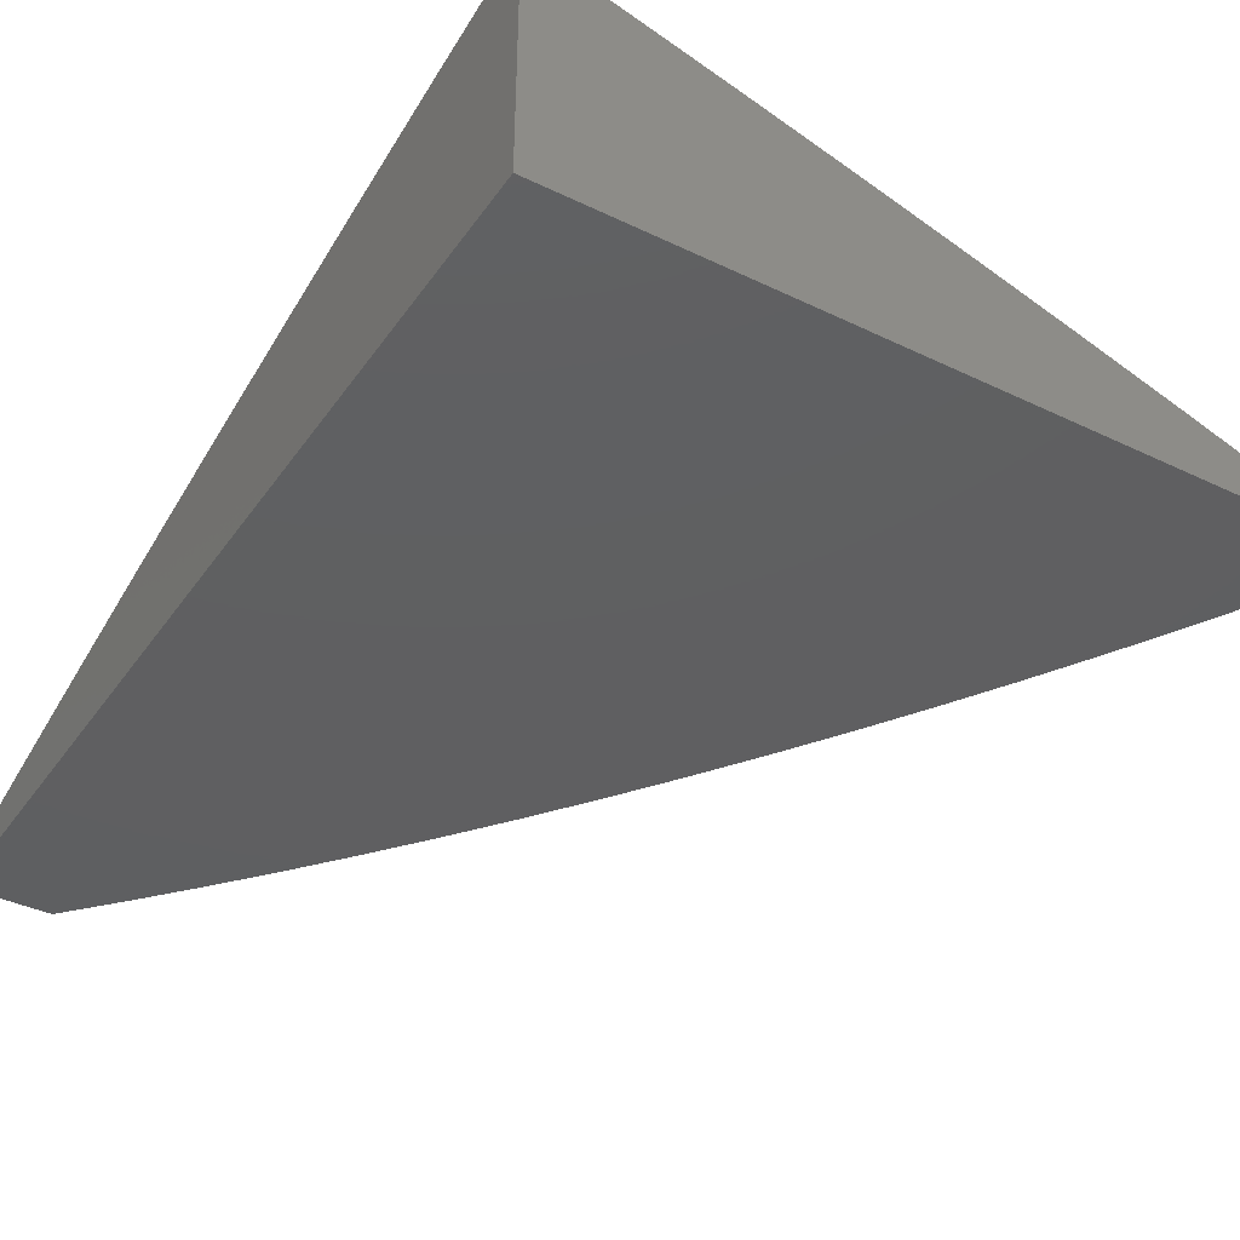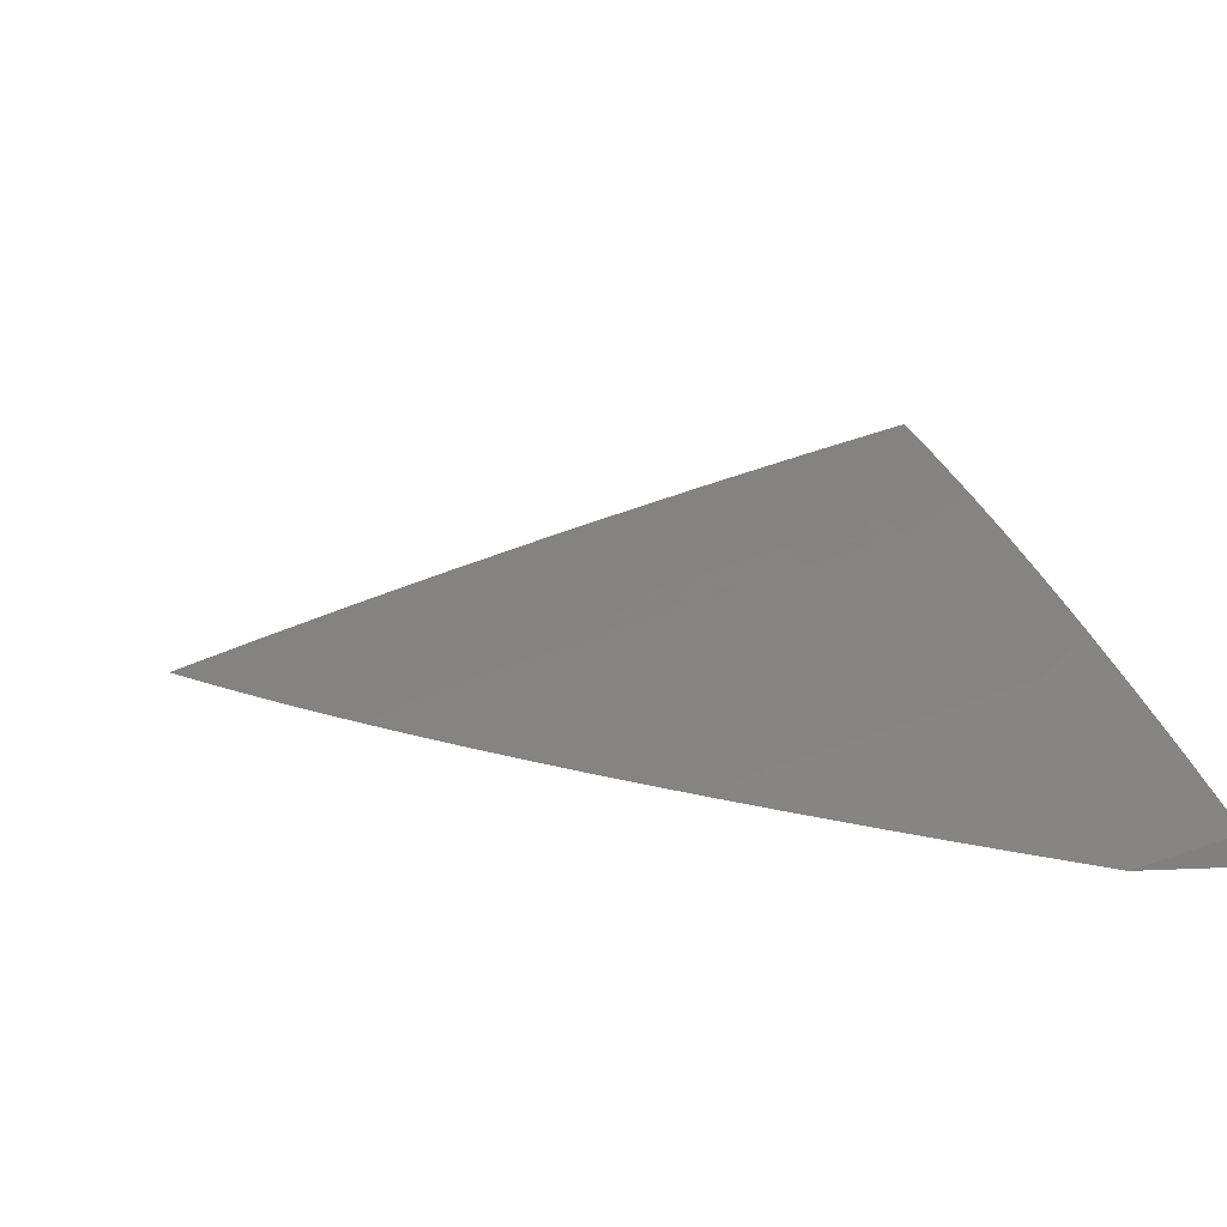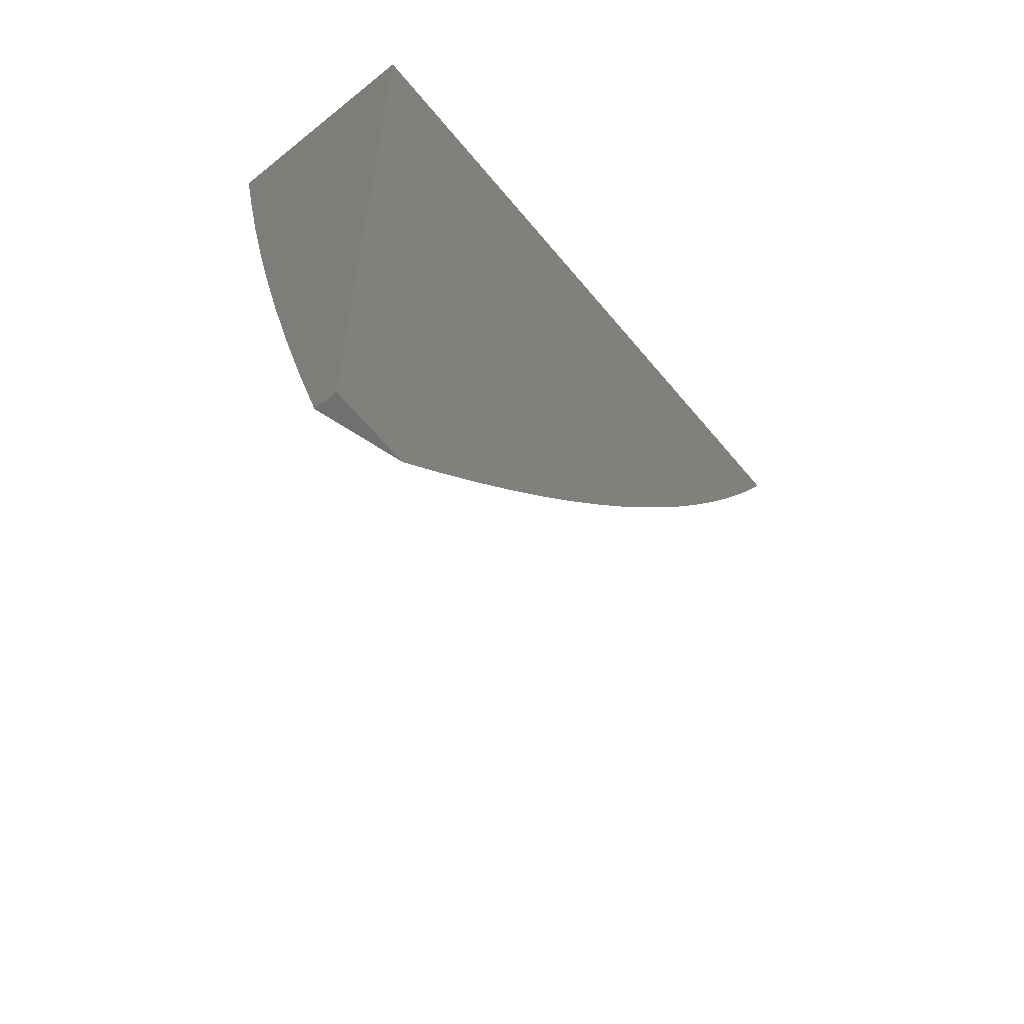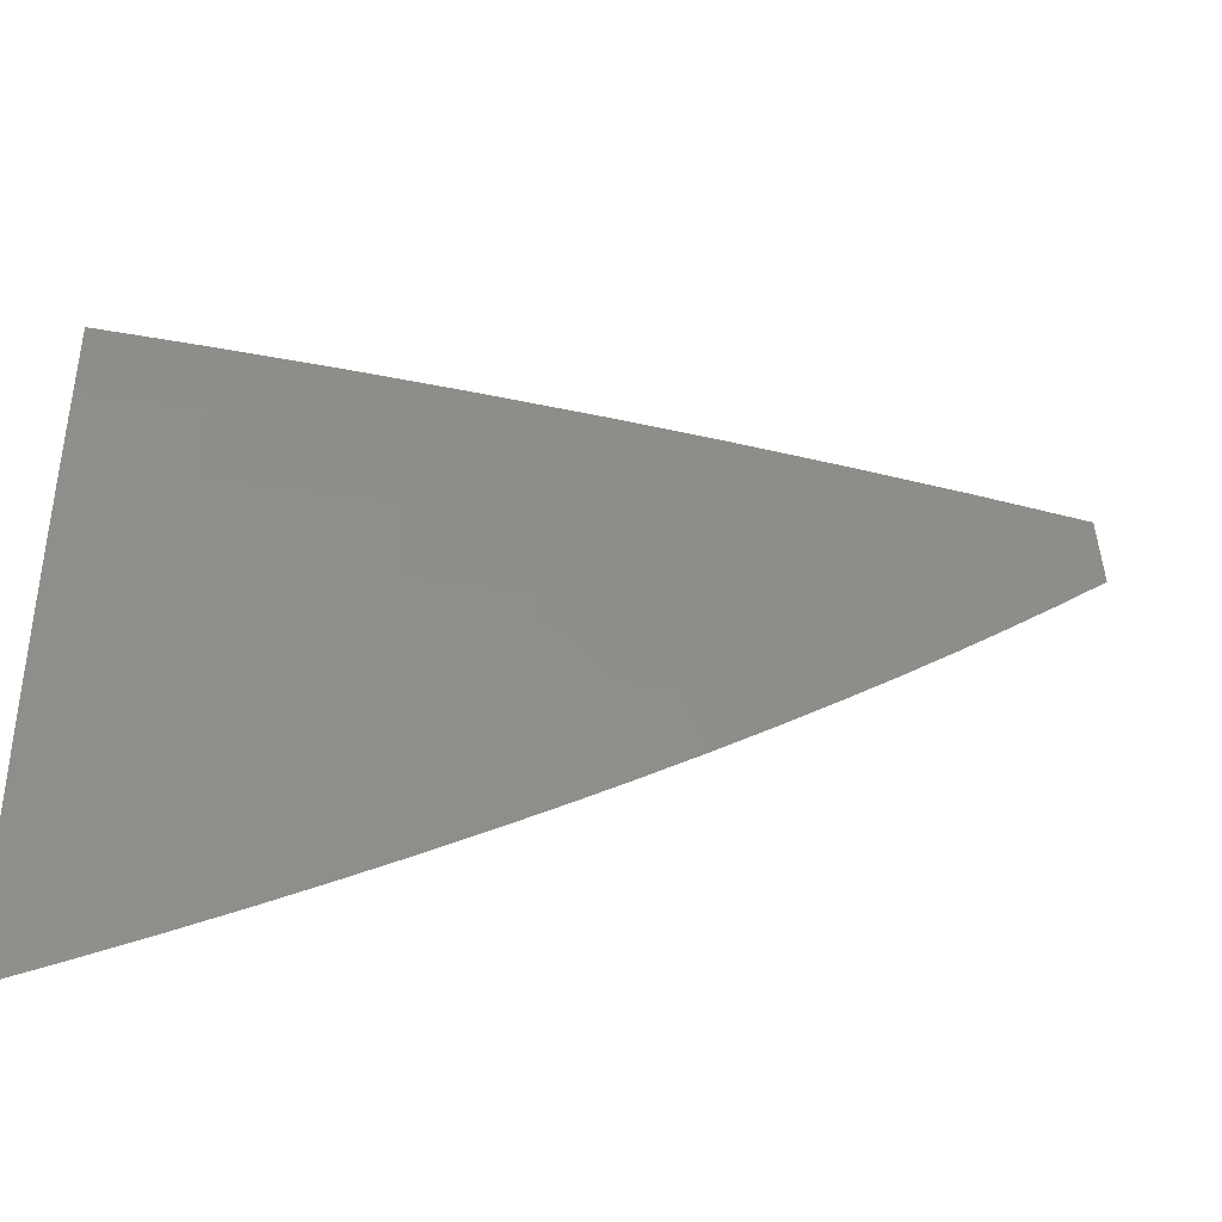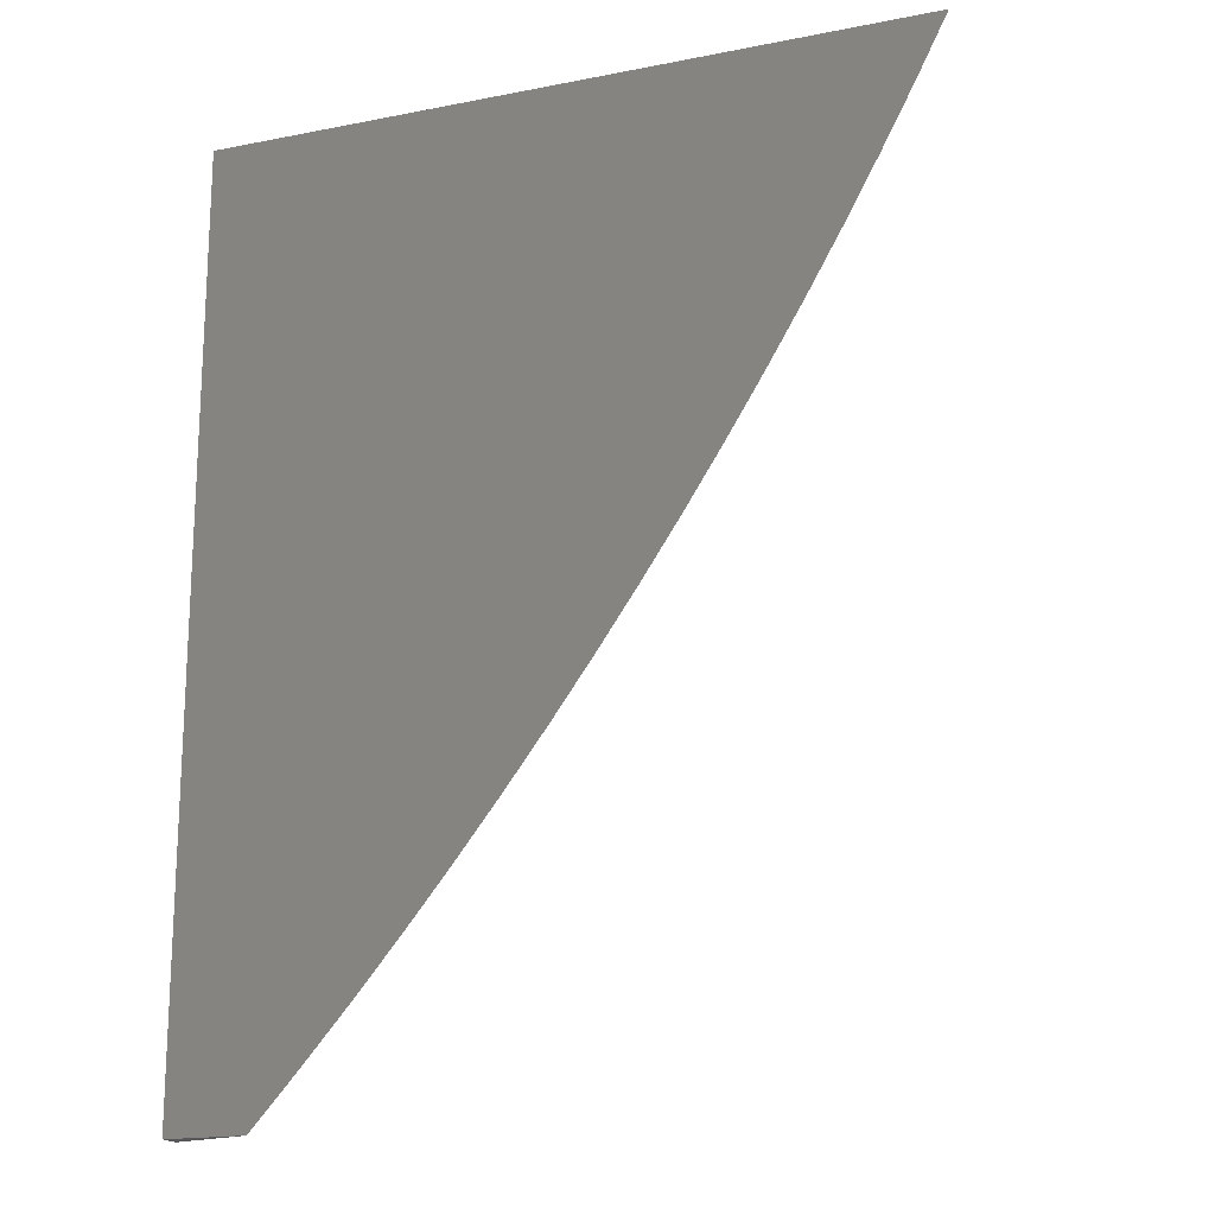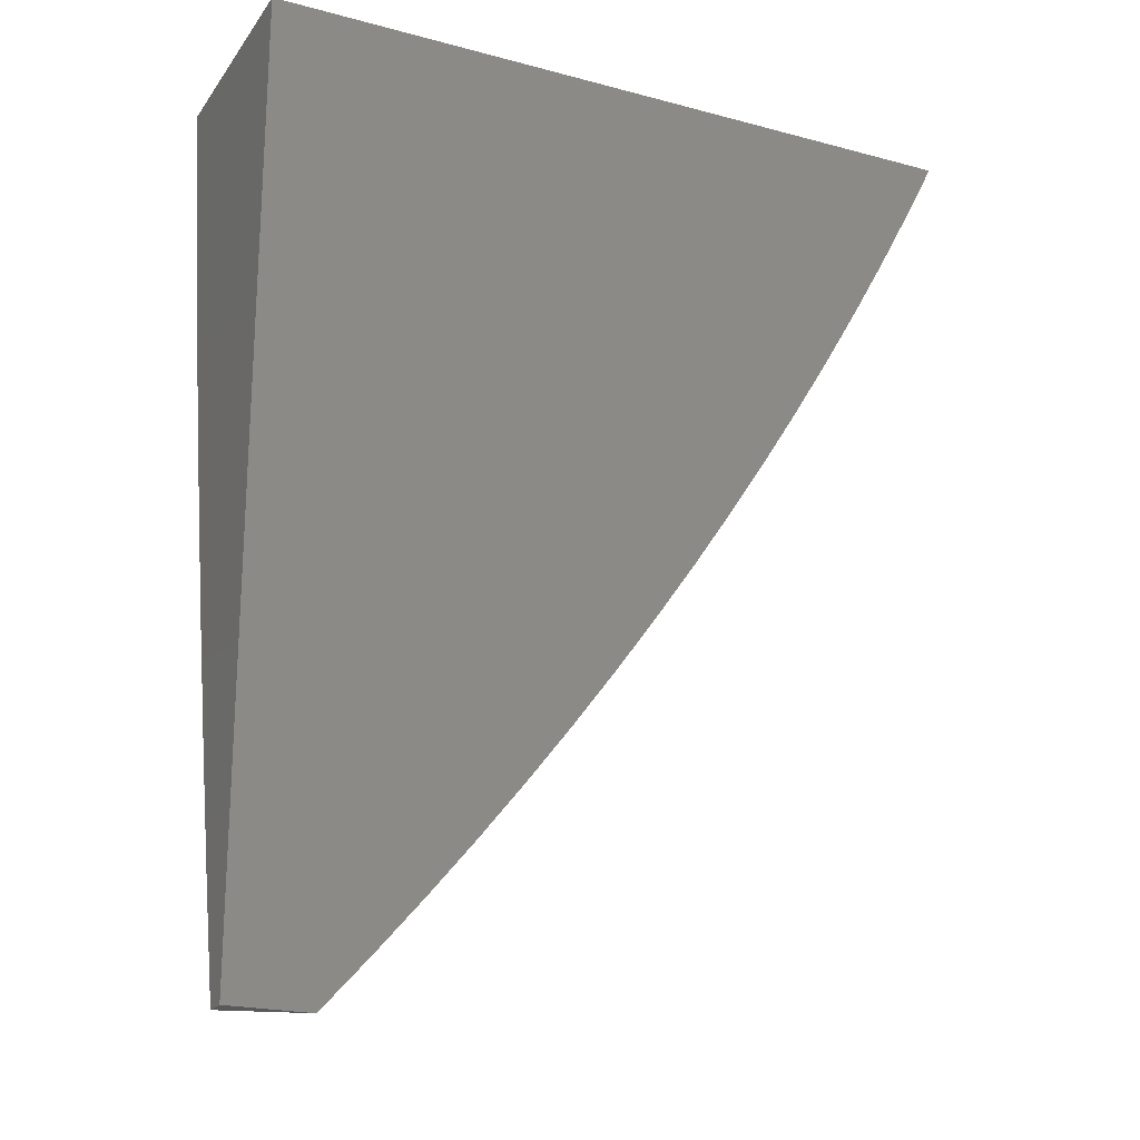
<metadata>
{"format":"stl","ext":"stl","renderer":"f3d","projection":"perspective","resolution":1024,"background":"white","views":[{"elev":-38.8,"azim":-31.2,"up":"+Y"},{"elev":8.1,"azim":171.4,"up":"+Y"},{"elev":-62.5,"azim":-50.5,"up":"+Z"},{"elev":26.4,"azim":88.4,"up":"+Y"},{"elev":-17.9,"azim":21.0,"up":"+Z"},{"elev":-21.2,"azim":-25.6,"up":"+Z"}]}
</metadata>
<code>
# stl→obj: 106 verts, 208 faces
v 3 10.03 -3
v 3.04 10.03 -2.937
v 3.086 10 -3
v 3.134 10 -2.937
v 3.137 10 -2.943
v 3.139 10.02 -2.875
v 3.187 10 -2.886
v 3.144 10.03 -2.812
v 3.239 10 -2.812
v 3.148 10.05 -2.75
v 3.243 10.02 -2.75
v 3.152 10.06 -2.687
v 3.248 10.03 -2.687
v 3.157 10.07 -2.624
v 3.252 10.04 -2.624
v 3.161 10.09 -2.562
v 3.256 10.06 -2.562
v 3.165 10.1 -2.499
v 3.261 10.07 -2.499
v 3.169 10.11 -2.437
v 3.265 10.08 -2.437
v 3.173 10.12 -2.374
v 3.269 10.1 -2.374
v 3.176 10.14 -2.312
v 3.272 10.11 -2.312
v 3.18 10.15 -2.249
v 3.276 10.12 -2.249
v 3.183 10.16 -2.187
v 3.28 10.13 -2.187
v 3.187 10.17 -2.125
v 3.283 10.14 -2.125
v 3.19 10.18 -2.062
v 3.287 10.15 -2.062
v 3.195 10.19 -2
v 3.291 10.16 -2
v 3 10.06 -2.876
v 3.044 10.05 -2.875
v 3.049 10.06 -2.812
v 3 10.09 -2.752
v 3.053 10.07 -2.75
v 3.057 10.09 -2.687
v 3 10.12 -2.627
v 3.061 10.1 -2.624
v 3.065 10.11 -2.562
v 3 10.15 -2.502
v 3.069 10.13 -2.499
v 3.073 10.14 -2.437
v 3 10.17 -2.377
v 3.077 10.15 -2.374
v 3.081 10.16 -2.312
v 3 10.2 -2.252
v 3.084 10.18 -2.249
v 3.088 10.19 -2.187
v 3 10.22 -2.126
v 3.091 10.2 -2.125
v 3.094 10.21 -2.062
v 3 10.25 -2
v 3.097 10.22 -2
v 3.383 10.12 -2.062
v 3.388 10.13 -2
v 3.479 10.09 -2.062
v 3.484 10.1 -2
v 3.576 10.06 -2.062
v 3.58 10.07 -2
v 3.672 10.02 -2.062
v 3.676 10.03 -2
v 3.737 10 -2.068
v 3.772 10 -2
v 3.702 10 -2.135
v 3.668 10.01 -2.125
v 3.572 10.05 -2.125
v 3.476 10.08 -2.125
v 3.38 10.11 -2.125
v 3.664 10 -2.187
v 3.665 10 -2.201
v 3.627 10 -2.267
v 3.588 10 -2.332
v 3.56 10.01 -2.312
v 3.564 10.03 -2.249
v 3.568 10.04 -2.187
v 3.472 10.07 -2.187
v 3.556 10 -2.374
v 3.548 10 -2.397
v 3.46 10.03 -2.374
v 3.456 10.02 -2.437
v 3.364 10.07 -2.374
v 3.36 10.05 -2.437
v 3.506 10 -2.46
v 3.452 10.01 -2.499
v 3.356 10.04 -2.499
v 3.464 10 -2.523
v 3.421 10 -2.586
v 3.352 10.03 -2.562
v 3.348 10.01 -2.624
v 3.376 10 -2.647
v 3.343 10 -2.687
v 3.33 10 -2.708
v 3.284 10 -2.768
v 3.236 10 -2.828
v 3.376 10.1 -2.187
v 3.372 10.09 -2.249
v 3.468 10.06 -2.249
v 3.368 10.08 -2.312
v 3.464 10.05 -2.312
v 3 10 -2
v 3 10 -3
f 1 2 3
f 3 2 4
f 3 4 5
f 5 4 6
f 5 6 7
f 7 6 8
f 7 8 9
f 9 8 10
f 9 10 11
f 11 10 12
f 11 12 13
f 13 12 14
f 13 14 15
f 15 14 16
f 15 16 17
f 17 16 18
f 17 18 19
f 19 18 20
f 19 20 21
f 21 20 22
f 21 22 23
f 23 22 24
f 23 24 25
f 25 24 26
f 25 26 27
f 27 26 28
f 27 28 29
f 29 28 30
f 29 30 31
f 31 30 32
f 31 32 33
f 33 32 34
f 33 34 35
f 1 36 2
f 2 36 37
f 2 37 4
f 4 37 6
f 37 36 38
f 38 36 39
f 38 39 40
f 40 39 41
f 40 41 10
f 10 41 12
f 39 42 41
f 41 42 43
f 41 43 12
f 12 43 14
f 43 42 44
f 44 42 45
f 44 45 46
f 46 45 47
f 46 47 18
f 18 47 20
f 45 48 47
f 47 48 49
f 47 49 20
f 20 49 22
f 49 48 50
f 50 48 51
f 50 51 52
f 52 51 53
f 52 53 26
f 26 53 28
f 51 54 53
f 53 54 55
f 53 55 28
f 28 55 30
f 55 54 56
f 56 54 57
f 56 57 58
f 56 58 32
f 32 58 34
f 33 35 59
f 59 35 60
f 59 60 61
f 61 60 62
f 61 62 63
f 63 62 64
f 63 64 65
f 65 64 66
f 65 66 67
f 67 66 68
f 67 69 65
f 65 69 70
f 65 70 63
f 63 70 71
f 63 71 61
f 61 71 72
f 61 72 59
f 59 72 73
f 59 73 33
f 33 73 31
f 70 69 74
f 74 69 75
f 74 75 76
f 77 78 76
f 76 78 79
f 76 79 80
f 80 79 81
f 80 81 72
f 72 81 73
f 78 77 82
f 82 77 83
f 82 83 84
f 84 83 85
f 84 85 86
f 86 85 87
f 86 87 23
f 23 87 21
f 83 88 85
f 85 88 89
f 85 89 87
f 87 89 90
f 87 90 21
f 21 90 19
f 88 91 89
f 89 91 92
f 89 92 90
f 90 92 93
f 90 93 19
f 19 93 17
f 93 92 94
f 94 92 95
f 94 95 96
f 96 95 97
f 96 97 13
f 13 97 98
f 13 98 11
f 11 98 9
f 98 99 9
f 9 99 7
f 8 6 38
f 38 6 37
f 10 8 40
f 40 8 38
f 16 14 44
f 44 14 43
f 18 16 46
f 46 16 44
f 24 22 50
f 50 22 49
f 26 24 52
f 52 24 50
f 32 30 56
f 56 30 55
f 29 31 100
f 100 31 73
f 100 73 81
f 27 29 101
f 101 29 100
f 101 100 102
f 102 100 81
f 102 81 79
f 86 23 25
f 25 27 103
f 103 27 101
f 103 101 104
f 104 101 102
f 104 102 78
f 78 102 79
f 96 13 15
f 93 94 17
f 17 94 15
f 94 96 15
f 84 86 103
f 103 86 25
f 84 103 104
f 80 72 71
f 82 84 104
f 82 104 78
f 70 74 71
f 71 74 80
f 74 76 80
f 57 54 105
f 105 54 51
f 105 51 48
f 48 45 105
f 105 45 42
f 105 42 39
f 39 36 105
f 105 36 106
f 106 36 1
f 1 3 106
f 68 66 105
f 105 66 64
f 105 64 62
f 62 60 105
f 105 60 35
f 105 35 34
f 34 58 105
f 105 58 57
f 3 5 106
f 106 5 7
f 106 7 105
f 105 7 99
f 105 99 98
f 98 97 105
f 105 97 95
f 105 95 92
f 92 91 105
f 105 91 88
f 105 88 83
f 83 77 105
f 105 77 76
f 105 76 75
f 75 69 105
f 105 69 67
f 105 67 68

</code>
